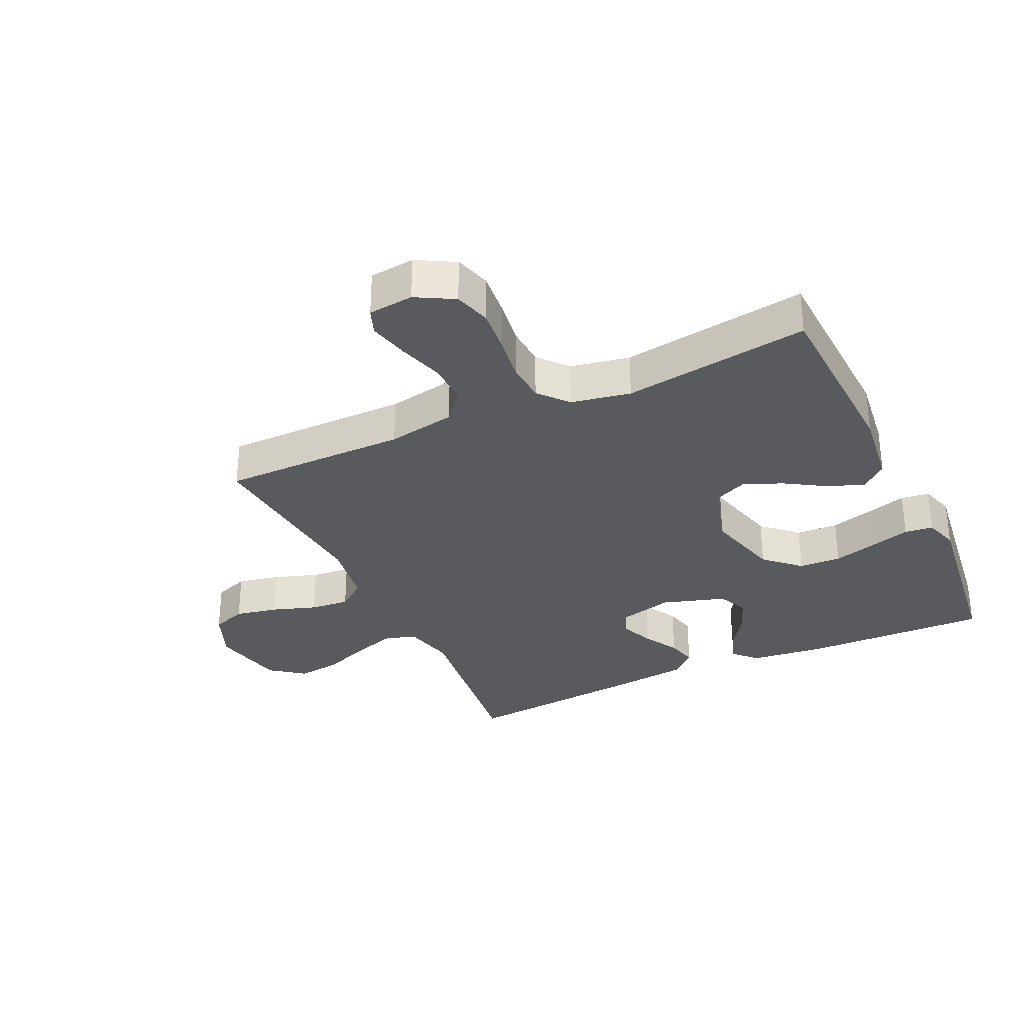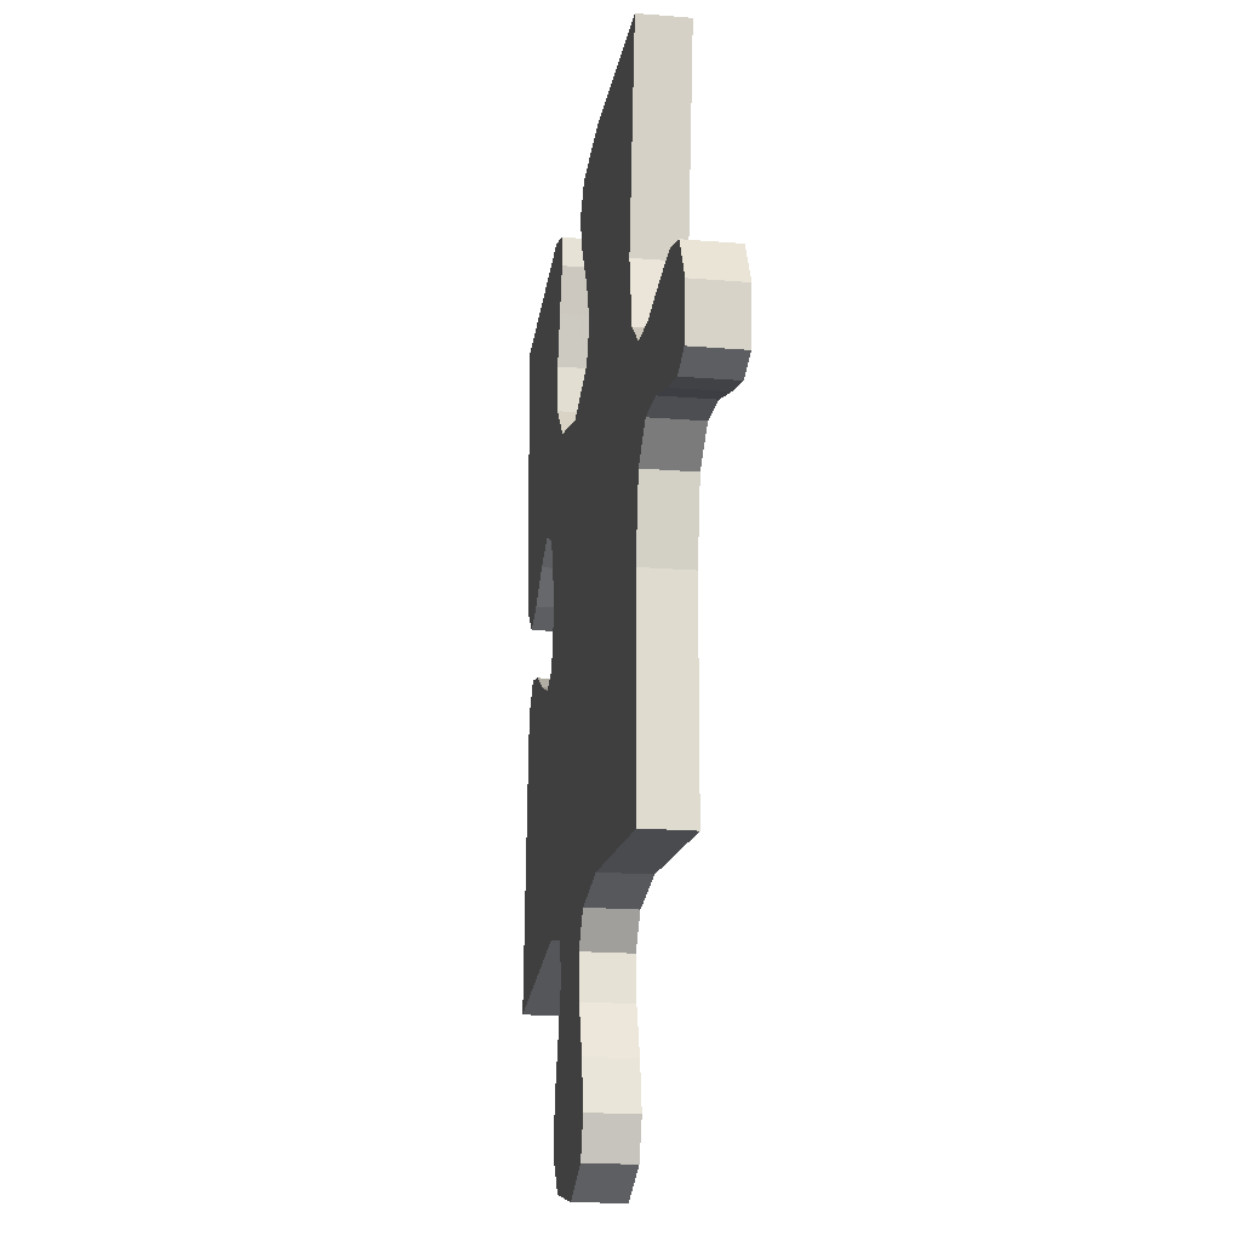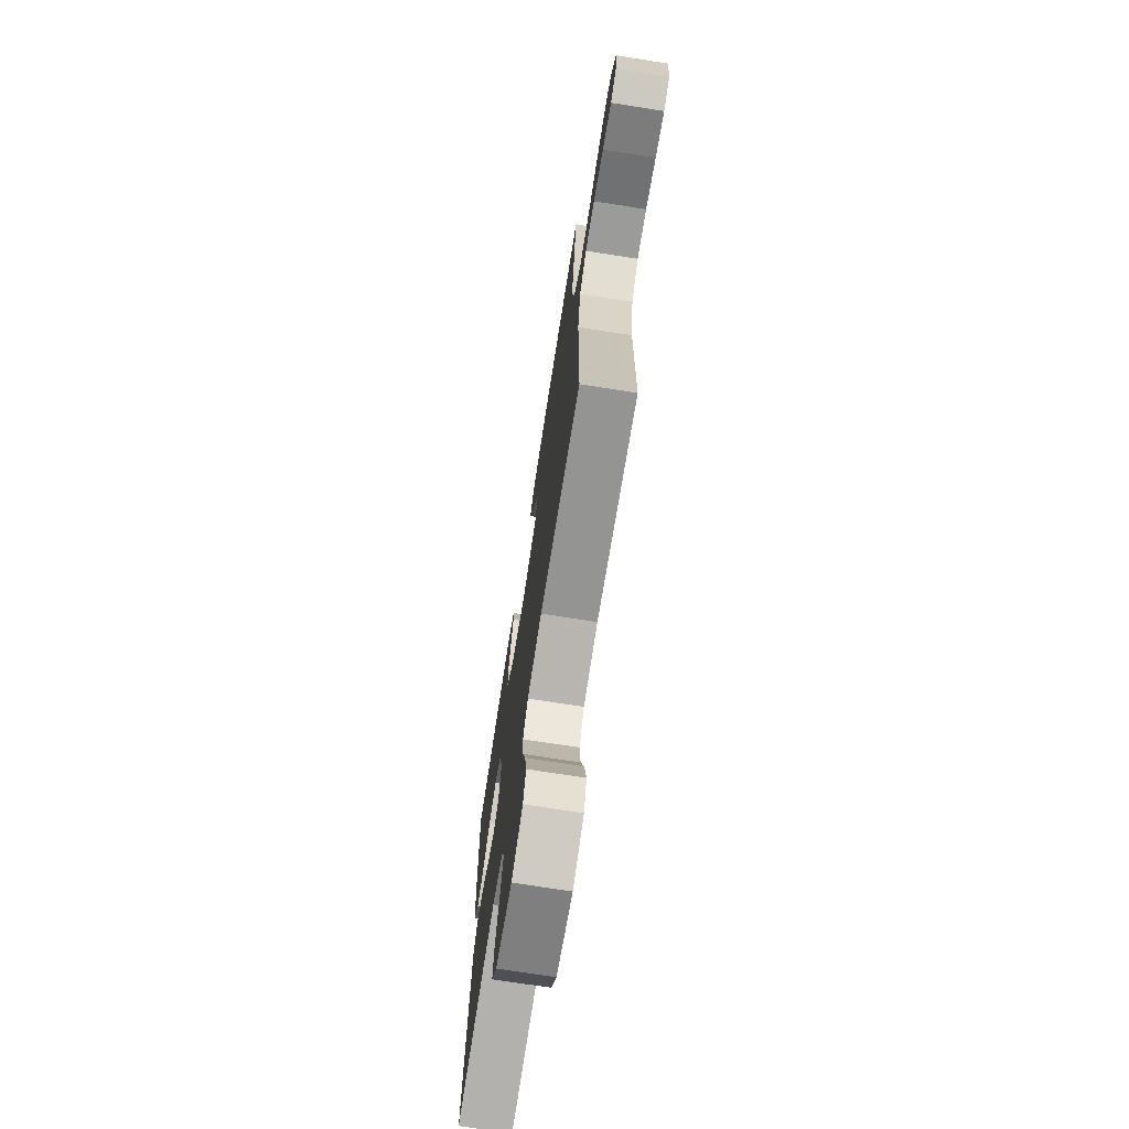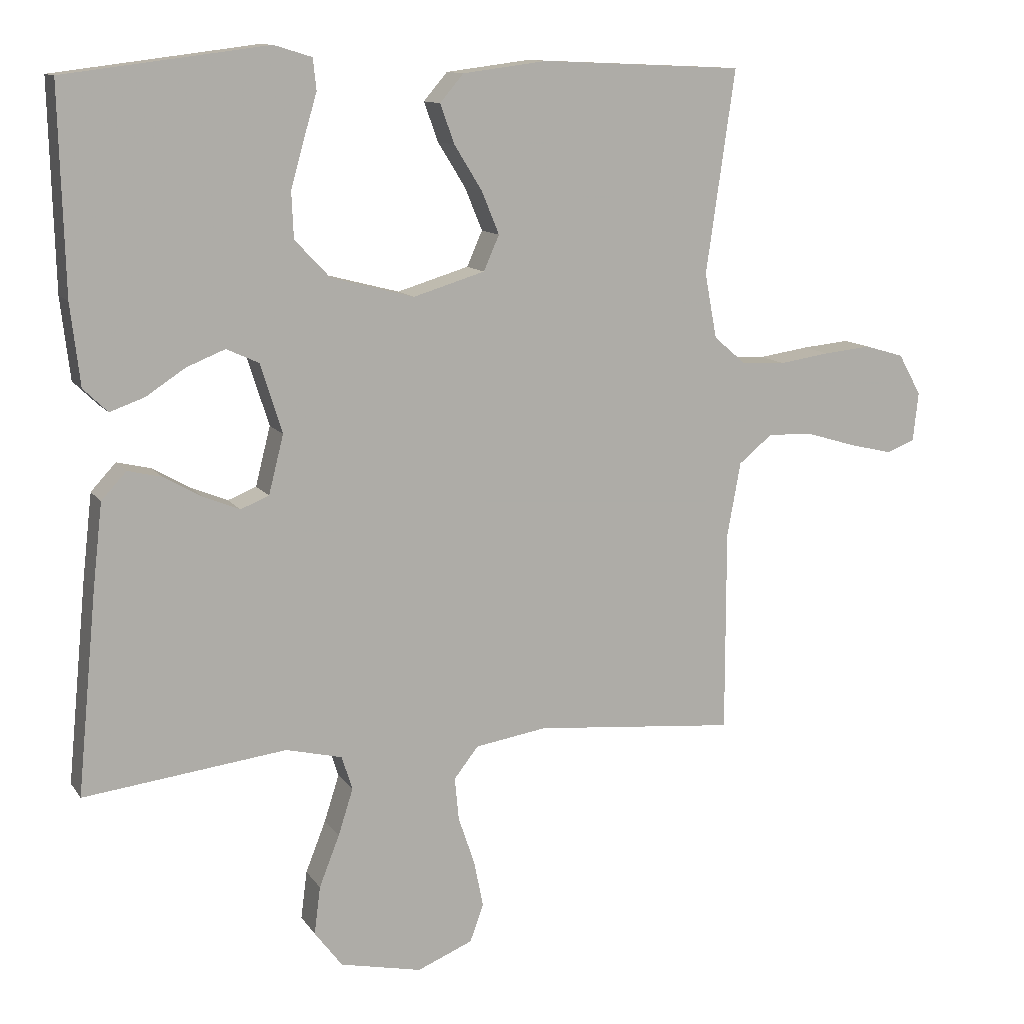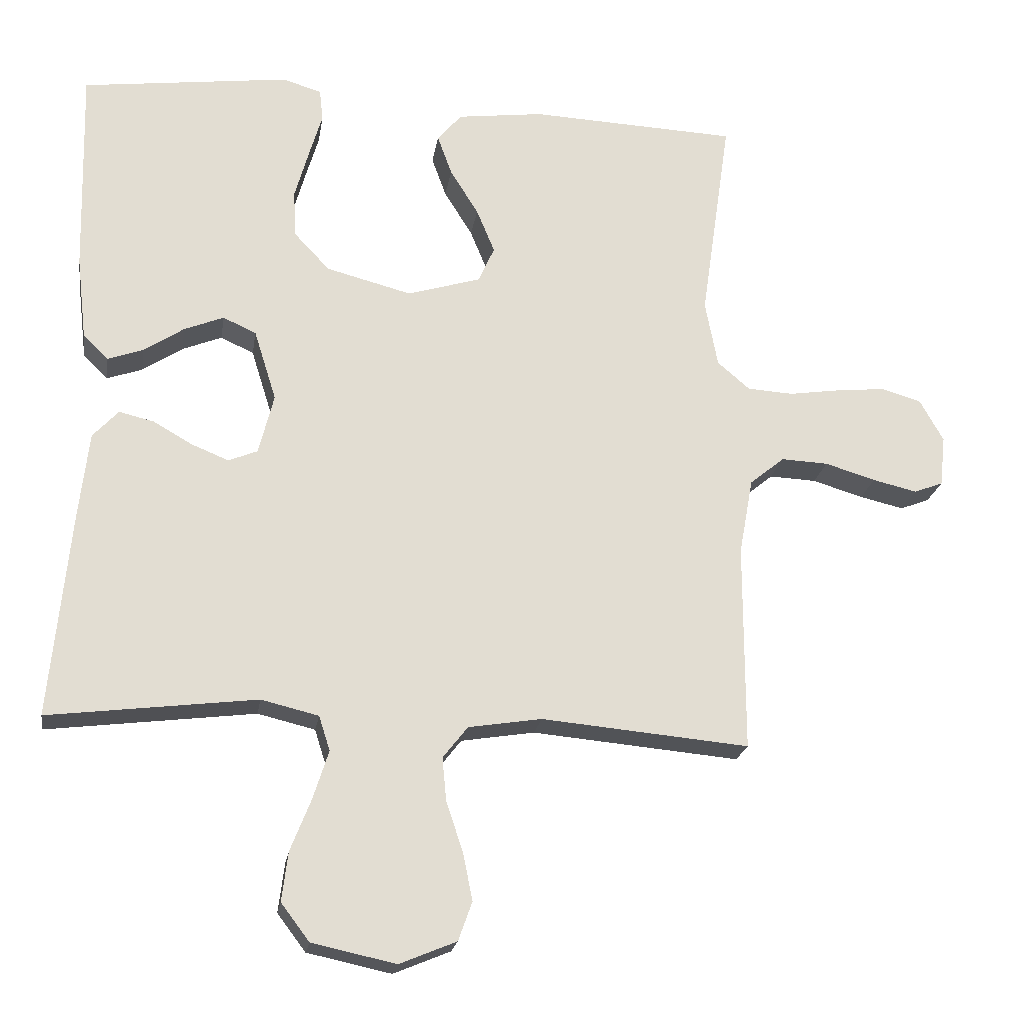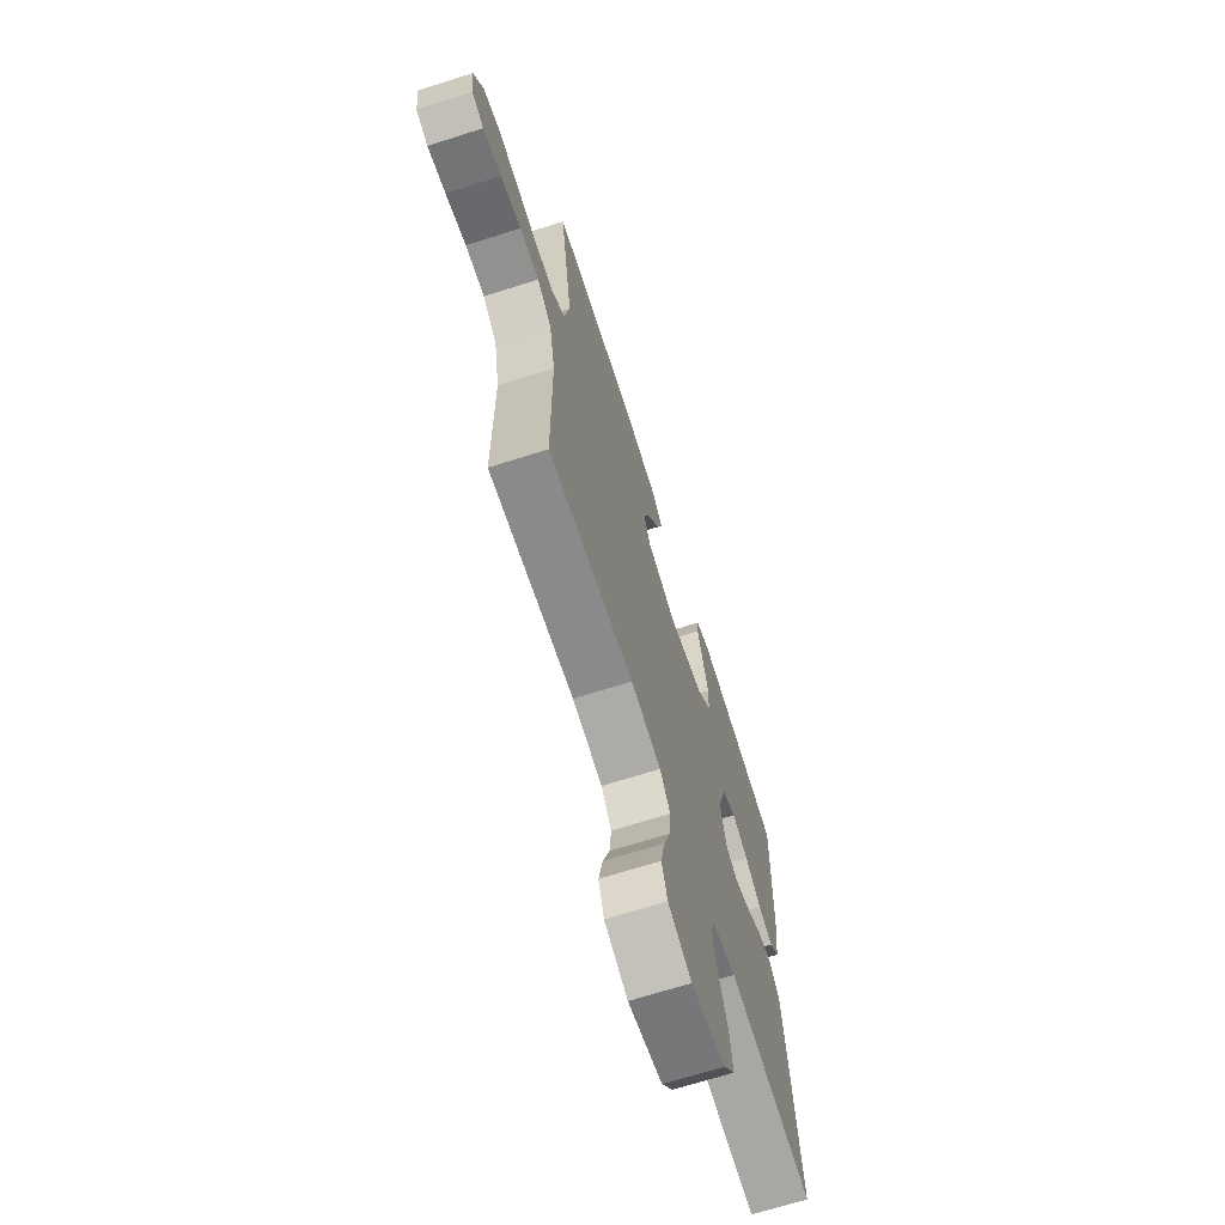
<metadata>
{"format":"obj","ext":"obj","renderer":"f3d","projection":"perspective","resolution":1024,"background":"white","views":[{"elev":-31.7,"azim":-64.9,"up":"+Y"},{"elev":-19.1,"azim":-98.8,"up":"+Z"},{"elev":-72.1,"azim":-98.9,"up":"+Z"},{"elev":11.6,"azim":159.0,"up":"+Z"},{"elev":-21.3,"azim":171.1,"up":"+Z"},{"elev":-68.3,"azim":-72.3,"up":"+Z"}]}
</metadata>
<code>
v -0.5 0.07 -0.5
v -0.5 0.07 -0.2
v -0.52 0.07 -0.09
v -0.57 0.07 -0.049
v -0.638 0.07 -0.052
v -0.711 0.07 -0.074
v -0.775 0.07 -0.089
v -0.817 0.07 -0.073
v -0.825 0.07 0
v -0.791 0.07 0.061
v -0.733 0.07 0.078
v -0.662 0.07 0.071
v -0.588 0.07 0.06
v -0.522 0.07 0.064
v -0.475 0.07 0.104
v -0.457 0.07 0.2
v -0.5 0.07 0.5
v -0.2 0.07 0.513
v -0.076 0.07 0.497
v -0.041 0.07 0.456
v -0.062 0.07 0.398
v -0.103 0.07 0.332
v -0.129 0.07 0.269
v -0.106 0.07 0.217
v 0 0.07 0.185
v 0.123 0.07 0.217
v 0.175 0.07 0.272
v 0.178 0.07 0.34
v 0.158 0.07 0.411
v 0.139 0.07 0.475
v 0.144 0.07 0.521
v 0.2 0.07 0.538
v 0.5 0.07 0.5
v 0.492 0.07 0.2
v 0.478 0.07 0.08
v 0.442 0.07 0.045
v 0.391 0.07 0.063
v 0.333 0.07 0.101
v 0.276 0.07 0.124
v 0.228 0.07 0.102
v 0.196 0.07 0
v 0.218 0.07 -0.087
v 0.26 0.07 -0.104
v 0.314 0.07 -0.082
v 0.37 0.07 -0.05
v 0.42 0.07 -0.038
v 0.457 0.07 -0.078
v 0.471 0.07 -0.2
v 0.5 0.07 -0.5
v 0.2 0.07 -0.463
v 0.117 0.07 -0.483
v 0.101 0.07 -0.533
v 0.123 0.07 -0.602
v 0.153 0.07 -0.678
v 0.162 0.07 -0.749
v 0.121 0.07 -0.803
v 0 0.07 -0.829
v -0.082 0.07 -0.795
v -0.102 0.07 -0.739
v -0.088 0.07 -0.67
v -0.064 0.07 -0.599
v -0.058 0.07 -0.536
v -0.094 0.07 -0.49
v -0.2 0.07 -0.473
v -0.5 0 -0.5
v -0.5 0 -0.2
v -0.52 0 -0.09
v -0.57 0 -0.049
v -0.638 0 -0.052
v -0.711 0 -0.074
v -0.775 0 -0.089
v -0.817 0 -0.073
v -0.825 0 0
v -0.791 0 0.061
v -0.733 0 0.078
v -0.662 0 0.071
v -0.588 0 0.06
v -0.522 0 0.064
v -0.475 0 0.104
v -0.457 0 0.2
v -0.5 0 0.5
v -0.2 0 0.513
v -0.076 0 0.497
v -0.041 0 0.456
v -0.062 0 0.398
v -0.103 0 0.332
v -0.129 0 0.269
v -0.106 0 0.217
v 0 0 0.185
v 0.123 0 0.217
v 0.175 0 0.272
v 0.178 0 0.34
v 0.158 0 0.411
v 0.139 0 0.475
v 0.144 0 0.521
v 0.2 0 0.538
v 0.5 0 0.5
v 0.492 0 0.2
v 0.478 0 0.08
v 0.442 0 0.045
v 0.391 0 0.063
v 0.333 0 0.101
v 0.276 0 0.124
v 0.228 0 0.102
v 0.196 0 0
v 0.218 0 -0.087
v 0.26 0 -0.104
v 0.314 0 -0.082
v 0.37 0 -0.05
v 0.42 0 -0.038
v 0.457 0 -0.078
v 0.471 0 -0.2
v 0.5 0 -0.5
v 0.2 0 -0.463
v 0.117 0 -0.483
v 0.101 0 -0.533
v 0.123 0 -0.602
v 0.153 0 -0.678
v 0.162 0 -0.749
v 0.121 0 -0.803
v 0 0 -0.829
v -0.082 0 -0.795
v -0.102 0 -0.739
v -0.088 0 -0.67
v -0.064 0 -0.599
v -0.058 0 -0.536
v -0.094 0 -0.49
v -0.2 0 -0.473
f 58 59 60 61
f 58 61 62
f 57 58 62
f 56 57 62
f 53 54 55 56
f 52 53 56 62
f 51 52 62 63
f 47 48 49 50
f 44 45 46 47
f 43 44 47 50
f 42 43 50 51
f 35 36 37 38
f 35 38 39
f 34 35 39
f 33 34 39
f 32 33 39 40
f 29 30 31 32
f 28 29 32
f 27 28 32 40
f 19 20 21 22
f 19 22 23
f 16 17 18 19
f 15 16 19 23
f 14 15 23 24
f 10 11 12 13
f 8 9 10 13
f 8 13 14
f 5 6 7 8
f 5 8 14 24
f 64 1 2
f 64 2 3
f 63 64 3
f 41 42 51 63
f 41 63 3
f 26 27 40 41
f 25 26 41 3
f 4 5 24 25
f 3 4 25
f 125 124 123 122
f 126 125 122
f 126 122 121
f 126 121 120
f 120 119 118 117
f 126 120 117 116
f 127 126 116 115
f 114 113 112 111
f 111 110 109 108
f 114 111 108 107
f 115 114 107 106
f 102 101 100 99
f 103 102 99
f 103 99 98
f 103 98 97
f 104 103 97 96
f 96 95 94 93
f 96 93 92
f 104 96 92 91
f 86 85 84 83
f 87 86 83
f 83 82 81 80
f 87 83 80 79
f 88 87 79 78
f 77 76 75 74
f 77 74 73 72
f 78 77 72
f 72 71 70 69
f 88 78 72 69
f 66 65 128
f 67 66 128
f 67 128 127
f 127 115 106 105
f 67 127 105
f 105 104 91 90
f 67 105 90 89
f 89 88 69 68
f 89 68 67
f 1 65 66 2
f 2 66 67 3
f 3 67 68 4
f 4 68 69 5
f 5 69 70 6
f 6 70 71 7
f 7 71 72 8
f 8 72 73 9
f 9 73 74 10
f 10 74 75 11
f 11 75 76 12
f 12 76 77 13
f 13 77 78 14
f 14 78 79 15
f 15 79 80 16
f 16 80 81 17
f 17 81 82 18
f 18 82 83 19
f 19 83 84 20
f 20 84 85 21
f 21 85 86 22
f 22 86 87 23
f 23 87 88 24
f 24 88 89 25
f 25 89 90 26
f 26 90 91 27
f 27 91 92 28
f 28 92 93 29
f 29 93 94 30
f 30 94 95 31
f 31 95 96 32
f 32 96 97 33
f 33 97 98 34
f 34 98 99 35
f 35 99 100 36
f 36 100 101 37
f 37 101 102 38
f 38 102 103 39
f 39 103 104 40
f 40 104 105 41
f 41 105 106 42
f 42 106 107 43
f 43 107 108 44
f 44 108 109 45
f 45 109 110 46
f 46 110 111 47
f 47 111 112 48
f 48 112 113 49
f 49 113 114 50
f 50 114 115 51
f 51 115 116 52
f 52 116 117 53
f 53 117 118 54
f 54 118 119 55
f 55 119 120 56
f 56 120 121 57
f 57 121 122 58
f 58 122 123 59
f 59 123 124 60
f 60 124 125 61
f 61 125 126 62
f 62 126 127 63
f 63 127 128 64
f 64 128 65 1

</code>
